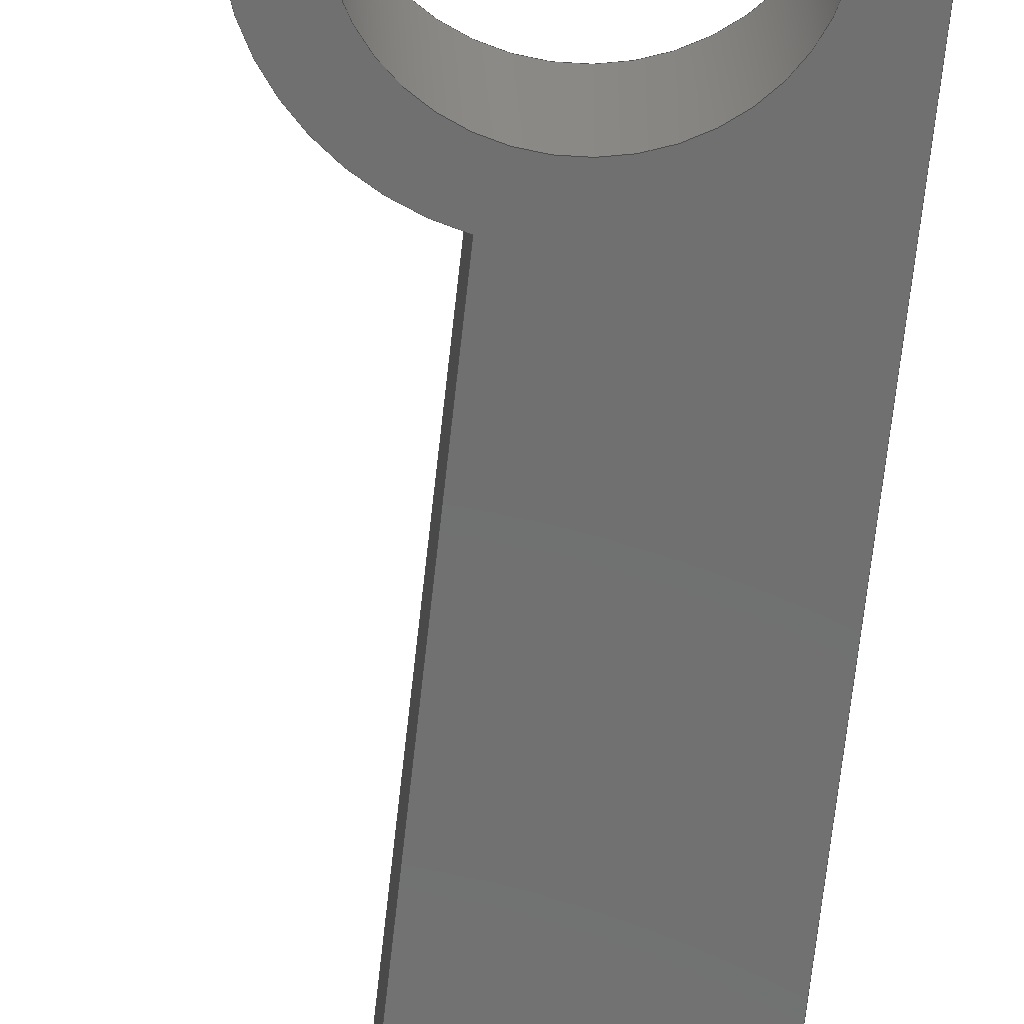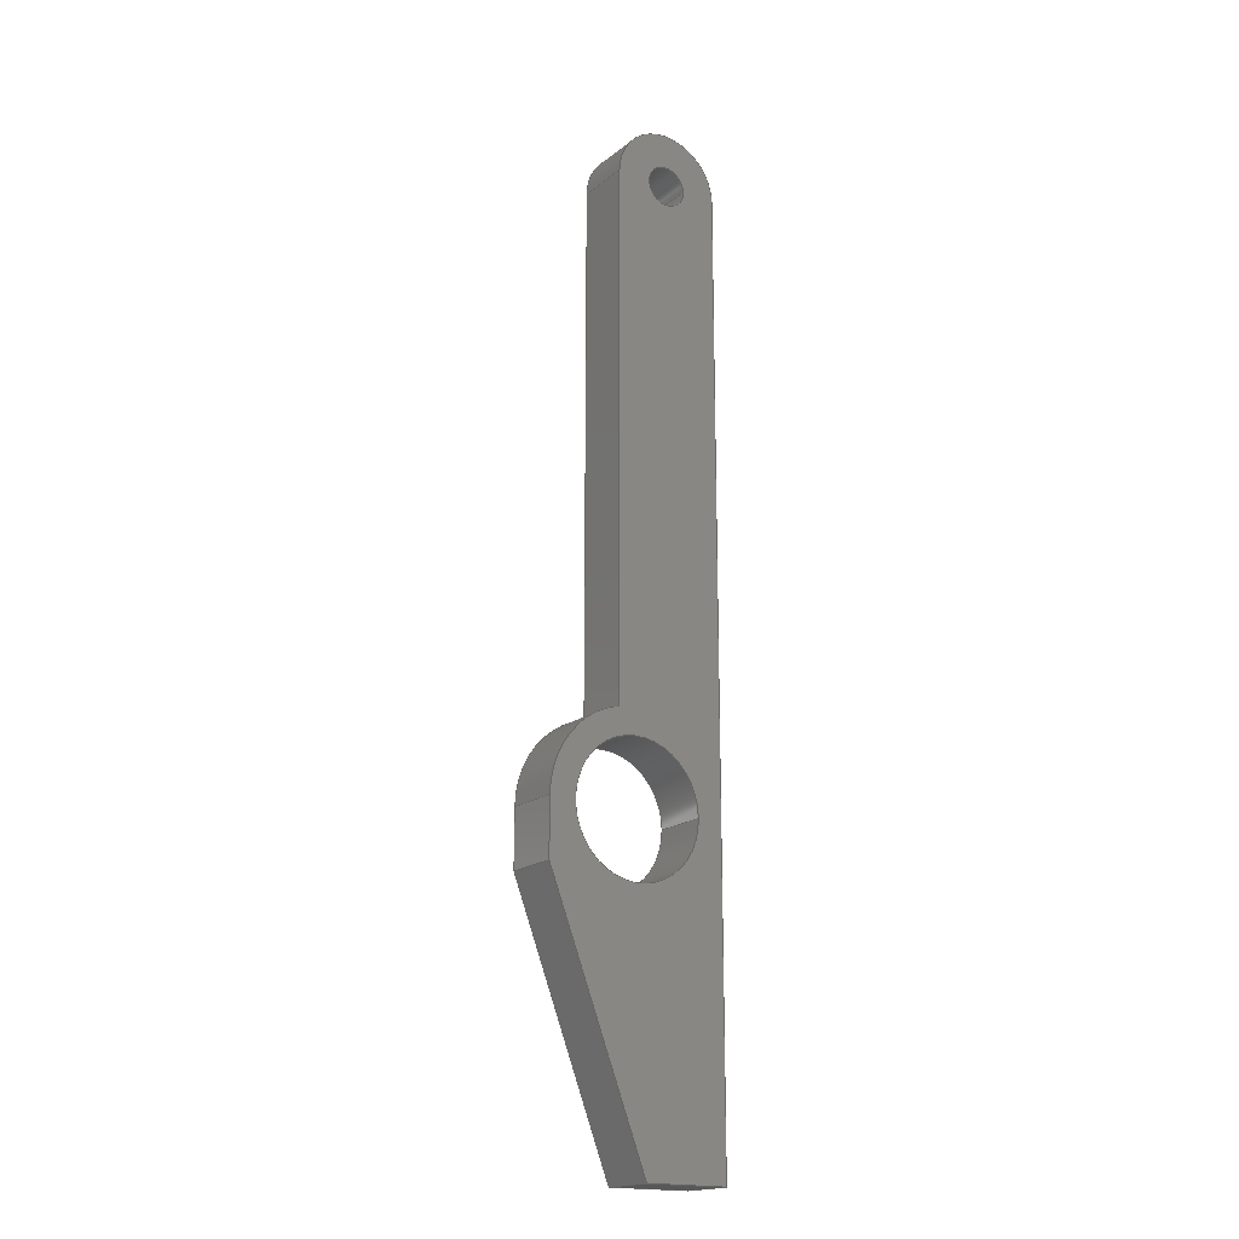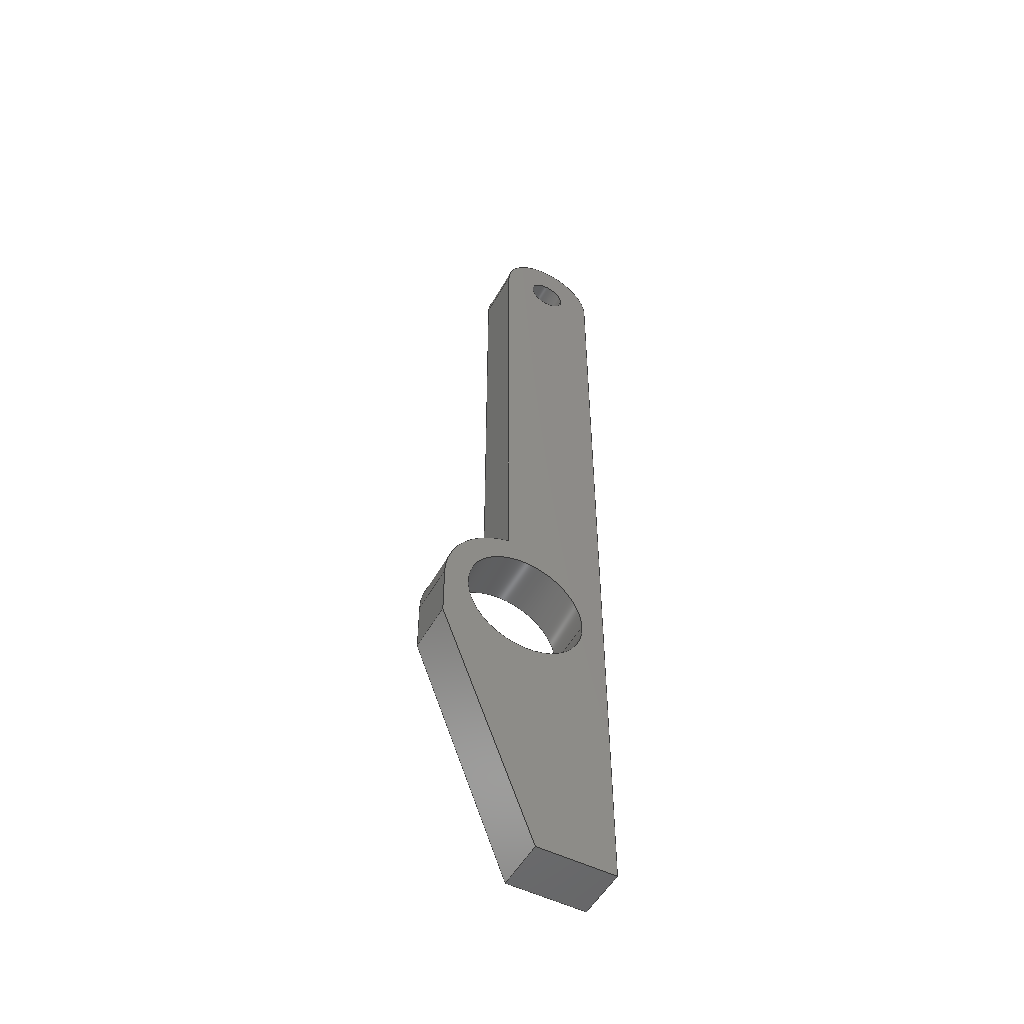
<metadata>
{"format":"step","ext":"step","renderer":"f3d","projection":"perspective","resolution":1024,"background":"white","views":[{"elev":-61.9,"azim":174.0,"up":"+Y"},{"elev":-18.4,"azim":145.2,"up":"+Z"},{"elev":-51.8,"azim":151.6,"up":"+Z"}]}
</metadata>
<code>
ISO-10303-21;
DATA;
#1=MECHANICAL_DESIGN_GEOMETRIC_PRESENTATION_REPRESENTATION('',(#4),#355);
#2=SHAPE_REPRESENTATION_RELATIONSHIP('SRR','None',#362,#3);
#3=ADVANCED_BREP_SHAPE_REPRESENTATION('',(#5),#354);
#4=STYLED_ITEM('',(#372),#5);
#5=MANIFOLD_SOLID_BREP('Body1',#203);
#6=FACE_BOUND('',#38,.T.);
#7=FACE_BOUND('',#39,.T.);
#8=FACE_BOUND('',#41,.T.);
#9=FACE_BOUND('',#42,.T.);
#10=PLANE('',#223);
#11=PLANE('',#224);
#12=PLANE('',#225);
#13=PLANE('',#229);
#14=PLANE('',#233);
#15=PLANE('',#234);
#16=PLANE('',#235);
#17=FACE_OUTER_BOUND('',#28,.T.);
#18=FACE_OUTER_BOUND('',#29,.T.);
#19=FACE_OUTER_BOUND('',#30,.T.);
#20=FACE_OUTER_BOUND('',#31,.T.);
#21=FACE_OUTER_BOUND('',#32,.T.);
#22=FACE_OUTER_BOUND('',#33,.T.);
#23=FACE_OUTER_BOUND('',#34,.T.);
#24=FACE_OUTER_BOUND('',#35,.T.);
#25=FACE_OUTER_BOUND('',#36,.T.);
#26=FACE_OUTER_BOUND('',#37,.T.);
#27=FACE_OUTER_BOUND('',#40,.T.);
#28=EDGE_LOOP('',(#134,#135,#136,#137));
#29=EDGE_LOOP('',(#138,#139,#140,#141));
#30=EDGE_LOOP('',(#142,#143,#144,#145));
#31=EDGE_LOOP('',(#146,#147,#148,#149));
#32=EDGE_LOOP('',(#150,#151,#152,#153));
#33=EDGE_LOOP('',(#154,#155,#156,#157));
#34=EDGE_LOOP('',(#158,#159,#160,#161));
#35=EDGE_LOOP('',(#162,#163,#164,#165));
#36=EDGE_LOOP('',(#166,#167,#168,#169));
#37=EDGE_LOOP('',(#170,#171,#172,#173,#174,#175,#176));
#38=EDGE_LOOP('',(#177));
#39=EDGE_LOOP('',(#178));
#40=EDGE_LOOP('',(#179,#180,#181,#182,#183,#184,#185));
#41=EDGE_LOOP('',(#186));
#42=EDGE_LOOP('',(#187));
#43=LINE('',#300,#62);
#44=LINE('',#306,#63);
#45=LINE('',#311,#64);
#46=LINE('',#313,#65);
#47=LINE('',#315,#66);
#48=LINE('',#316,#67);
#49=LINE('',#319,#68);
#50=LINE('',#321,#69);
#51=LINE('',#322,#70);
#52=LINE('',#325,#71);
#53=LINE('',#327,#72);
#54=LINE('',#328,#73);
#55=LINE('',#334,#74);
#56=LINE('',#337,#75);
#57=LINE('',#339,#76);
#58=LINE('',#340,#77);
#59=LINE('',#346,#78);
#60=LINE('',#348,#79);
#61=LINE('',#349,#80);
#62=VECTOR('',#242,1.508);
#63=VECTOR('',#249,0.4763);
#64=VECTOR('',#254,1);
#65=VECTOR('',#255,1);
#66=VECTOR('',#256,1);
#67=VECTOR('',#257,1);
#68=VECTOR('',#260,1);
#69=VECTOR('',#261,1);
#70=VECTOR('',#262,1);
#71=VECTOR('',#265,1);
#72=VECTOR('',#266,1);
#73=VECTOR('',#267,1);
#74=VECTOR('',#274,1);
#75=VECTOR('',#277,1);
#76=VECTOR('',#278,1);
#77=VECTOR('',#279,1);
#78=VECTOR('',#286,1);
#79=VECTOR('',#289,1);
#80=VECTOR('',#290,1);
#81=CIRCLE('',#218,1.508);
#82=CIRCLE('',#219,1.508);
#83=CIRCLE('',#221,0.4763);
#84=CIRCLE('',#222,0.4763);
#85=CIRCLE('',#227,2.108);
#86=CIRCLE('',#228,2.108);
#87=CIRCLE('',#231,1.27);
#88=CIRCLE('',#232,1.27);
#89=VERTEX_POINT('',#297);
#90=VERTEX_POINT('',#299);
#91=VERTEX_POINT('',#303);
#92=VERTEX_POINT('',#305);
#93=VERTEX_POINT('',#309);
#94=VERTEX_POINT('',#310);
#95=VERTEX_POINT('',#312);
#96=VERTEX_POINT('',#314);
#97=VERTEX_POINT('',#318);
#98=VERTEX_POINT('',#320);
#99=VERTEX_POINT('',#324);
#100=VERTEX_POINT('',#326);
#101=VERTEX_POINT('',#330);
#102=VERTEX_POINT('',#332);
#103=VERTEX_POINT('',#336);
#104=VERTEX_POINT('',#338);
#105=VERTEX_POINT('',#342);
#106=VERTEX_POINT('',#344);
#107=EDGE_CURVE('',#89,#89,#81,.T.);
#108=EDGE_CURVE('',#89,#90,#43,.T.);
#109=EDGE_CURVE('',#90,#90,#82,.T.);
#110=EDGE_CURVE('',#91,#91,#83,.T.);
#111=EDGE_CURVE('',#91,#92,#44,.T.);
#112=EDGE_CURVE('',#92,#92,#84,.T.);
#113=EDGE_CURVE('',#93,#94,#45,.T.);
#114=EDGE_CURVE('',#93,#95,#46,.T.);
#115=EDGE_CURVE('',#96,#95,#47,.T.);
#116=EDGE_CURVE('',#94,#96,#48,.T.);
#117=EDGE_CURVE('',#94,#97,#49,.T.);
#118=EDGE_CURVE('',#98,#96,#50,.T.);
#119=EDGE_CURVE('',#97,#98,#51,.T.);
#120=EDGE_CURVE('',#97,#99,#52,.T.);
#121=EDGE_CURVE('',#100,#98,#53,.T.);
#122=EDGE_CURVE('',#99,#100,#54,.T.);
#123=EDGE_CURVE('',#101,#99,#85,.T.);
#124=EDGE_CURVE('',#102,#100,#86,.T.);
#125=EDGE_CURVE('',#101,#102,#55,.T.);
#126=EDGE_CURVE('',#103,#101,#56,.T.);
#127=EDGE_CURVE('',#104,#102,#57,.T.);
#128=EDGE_CURVE('',#103,#104,#58,.T.);
#129=EDGE_CURVE('',#105,#103,#87,.T.);
#130=EDGE_CURVE('',#106,#104,#88,.T.);
#131=EDGE_CURVE('',#105,#106,#59,.T.);
#132=EDGE_CURVE('',#105,#93,#60,.T.);
#133=EDGE_CURVE('',#95,#106,#61,.T.);
#134=ORIENTED_EDGE('',*,*,#107,.F.);
#135=ORIENTED_EDGE('',*,*,#108,.T.);
#136=ORIENTED_EDGE('',*,*,#109,.T.);
#137=ORIENTED_EDGE('',*,*,#108,.F.);
#138=ORIENTED_EDGE('',*,*,#110,.F.);
#139=ORIENTED_EDGE('',*,*,#111,.T.);
#140=ORIENTED_EDGE('',*,*,#112,.T.);
#141=ORIENTED_EDGE('',*,*,#111,.F.);
#142=ORIENTED_EDGE('',*,*,#113,.F.);
#143=ORIENTED_EDGE('',*,*,#114,.T.);
#144=ORIENTED_EDGE('',*,*,#115,.F.);
#145=ORIENTED_EDGE('',*,*,#116,.F.);
#146=ORIENTED_EDGE('',*,*,#117,.F.);
#147=ORIENTED_EDGE('',*,*,#116,.T.);
#148=ORIENTED_EDGE('',*,*,#118,.F.);
#149=ORIENTED_EDGE('',*,*,#119,.F.);
#150=ORIENTED_EDGE('',*,*,#120,.F.);
#151=ORIENTED_EDGE('',*,*,#119,.T.);
#152=ORIENTED_EDGE('',*,*,#121,.F.);
#153=ORIENTED_EDGE('',*,*,#122,.F.);
#154=ORIENTED_EDGE('',*,*,#123,.T.);
#155=ORIENTED_EDGE('',*,*,#122,.T.);
#156=ORIENTED_EDGE('',*,*,#124,.F.);
#157=ORIENTED_EDGE('',*,*,#125,.F.);
#158=ORIENTED_EDGE('',*,*,#126,.T.);
#159=ORIENTED_EDGE('',*,*,#125,.T.);
#160=ORIENTED_EDGE('',*,*,#127,.F.);
#161=ORIENTED_EDGE('',*,*,#128,.F.);
#162=ORIENTED_EDGE('',*,*,#129,.T.);
#163=ORIENTED_EDGE('',*,*,#128,.T.);
#164=ORIENTED_EDGE('',*,*,#130,.F.);
#165=ORIENTED_EDGE('',*,*,#131,.F.);
#166=ORIENTED_EDGE('',*,*,#132,.F.);
#167=ORIENTED_EDGE('',*,*,#131,.T.);
#168=ORIENTED_EDGE('',*,*,#133,.F.);
#169=ORIENTED_EDGE('',*,*,#114,.F.);
#170=ORIENTED_EDGE('',*,*,#133,.T.);
#171=ORIENTED_EDGE('',*,*,#130,.T.);
#172=ORIENTED_EDGE('',*,*,#127,.T.);
#173=ORIENTED_EDGE('',*,*,#124,.T.);
#174=ORIENTED_EDGE('',*,*,#121,.T.);
#175=ORIENTED_EDGE('',*,*,#118,.T.);
#176=ORIENTED_EDGE('',*,*,#115,.T.);
#177=ORIENTED_EDGE('',*,*,#110,.T.);
#178=ORIENTED_EDGE('',*,*,#107,.T.);
#179=ORIENTED_EDGE('',*,*,#132,.T.);
#180=ORIENTED_EDGE('',*,*,#113,.T.);
#181=ORIENTED_EDGE('',*,*,#117,.T.);
#182=ORIENTED_EDGE('',*,*,#120,.T.);
#183=ORIENTED_EDGE('',*,*,#123,.F.);
#184=ORIENTED_EDGE('',*,*,#126,.F.);
#185=ORIENTED_EDGE('',*,*,#129,.F.);
#186=ORIENTED_EDGE('',*,*,#112,.F.);
#187=ORIENTED_EDGE('',*,*,#109,.F.);
#188=CYLINDRICAL_SURFACE('',#217,1.508);
#189=CYLINDRICAL_SURFACE('',#220,0.4763);
#190=CYLINDRICAL_SURFACE('',#226,2.108);
#191=CYLINDRICAL_SURFACE('',#230,1.27);
#192=ADVANCED_FACE('',(#17),#188,.F.);
#193=ADVANCED_FACE('',(#18),#189,.F.);
#194=ADVANCED_FACE('',(#19),#10,.T.);
#195=ADVANCED_FACE('',(#20),#11,.T.);
#196=ADVANCED_FACE('',(#21),#12,.T.);
#197=ADVANCED_FACE('',(#22),#190,.T.);
#198=ADVANCED_FACE('',(#23),#13,.T.);
#199=ADVANCED_FACE('',(#24),#191,.T.);
#200=ADVANCED_FACE('',(#25),#14,.T.);
#201=ADVANCED_FACE('',(#26,#6,#7),#15,.T.);
#202=ADVANCED_FACE('',(#27,#8,#9),#16,.F.);
#203=CLOSED_SHELL('',(#192,#193,#194,#195,#196,#197,#198,#199,#200,#201,
#202));
#204=DERIVED_UNIT_ELEMENT(#206,1);
#205=DERIVED_UNIT_ELEMENT(#357,3);
#206=(
MASS_UNIT()
NAMED_UNIT(*)
SI_UNIT(.KILO.,.GRAM.)
);
#207=DERIVED_UNIT((#204,#205));
#208=MEASURE_REPRESENTATION_ITEM('density measure',
POSITIVE_RATIO_MEASURE(7850),#207);
#209=PROPERTY_DEFINITION_REPRESENTATION(#214,#211);
#210=PROPERTY_DEFINITION_REPRESENTATION(#215,#212);
#211=REPRESENTATION('material name',(#213),#354);
#212=REPRESENTATION('density',(#208),#354);
#213=DESCRIPTIVE_REPRESENTATION_ITEM('Steel','Steel');
#214=PROPERTY_DEFINITION('material property','material name',#364);
#215=PROPERTY_DEFINITION('material property','density of part',#364);
#216=AXIS2_PLACEMENT_3D('placement',#295,#236,#237);
#217=AXIS2_PLACEMENT_3D('',#296,#238,#239);
#218=AXIS2_PLACEMENT_3D('',#298,#240,#241);
#219=AXIS2_PLACEMENT_3D('',#301,#243,#244);
#220=AXIS2_PLACEMENT_3D('',#302,#245,#246);
#221=AXIS2_PLACEMENT_3D('',#304,#247,#248);
#222=AXIS2_PLACEMENT_3D('',#307,#250,#251);
#223=AXIS2_PLACEMENT_3D('',#308,#252,#253);
#224=AXIS2_PLACEMENT_3D('',#317,#258,#259);
#225=AXIS2_PLACEMENT_3D('',#323,#263,#264);
#226=AXIS2_PLACEMENT_3D('',#329,#268,#269);
#227=AXIS2_PLACEMENT_3D('',#331,#270,#271);
#228=AXIS2_PLACEMENT_3D('',#333,#272,#273);
#229=AXIS2_PLACEMENT_3D('',#335,#275,#276);
#230=AXIS2_PLACEMENT_3D('',#341,#280,#281);
#231=AXIS2_PLACEMENT_3D('',#343,#282,#283);
#232=AXIS2_PLACEMENT_3D('',#345,#284,#285);
#233=AXIS2_PLACEMENT_3D('',#347,#287,#288);
#234=AXIS2_PLACEMENT_3D('',#350,#291,#292);
#235=AXIS2_PLACEMENT_3D('',#351,#293,#294);
#236=DIRECTION('axis',(0,0,1));
#237=DIRECTION('refdir',(1,0,0));
#238=DIRECTION('center_axis',(0,1,0));
#239=DIRECTION('ref_axis',(1,0,0));
#240=DIRECTION('center_axis',(0,-1,0));
#241=DIRECTION('ref_axis',(1,0,0));
#242=DIRECTION('',(0,-1,0));
#243=DIRECTION('center_axis',(0,-1,0));
#244=DIRECTION('ref_axis',(1,0,0));
#245=DIRECTION('center_axis',(0,1,0));
#246=DIRECTION('ref_axis',(1,0,0));
#247=DIRECTION('center_axis',(0,-1,0));
#248=DIRECTION('ref_axis',(1,0,0));
#249=DIRECTION('',(0,-1,0));
#250=DIRECTION('center_axis',(0,-1,0));
#251=DIRECTION('ref_axis',(1,0,0));
#252=DIRECTION('center_axis',(-3.73e-15,0,-1));
#253=DIRECTION('ref_axis',(-1,0,3.73e-15));
#254=DIRECTION('',(1,0,-3.73e-15));
#255=DIRECTION('',(0,1,0));
#256=DIRECTION('',(-1,0,3.73e-15));
#257=DIRECTION('',(0,1,0));
#258=DIRECTION('center_axis',(0.9339,0,-0.3576));
#259=DIRECTION('ref_axis',(-0.3576,0,-0.9339));
#260=DIRECTION('',(0.3576,0,0.9339));
#261=DIRECTION('',(-0.3576,0,-0.9339));
#262=DIRECTION('',(0,1,0));
#263=DIRECTION('center_axis',(1,0,2.102e-07));
#264=DIRECTION('ref_axis',(2.102e-07,0,-1));
#265=DIRECTION('',(-2.102e-07,0,1));
#266=DIRECTION('',(2.102e-07,0,-1));
#267=DIRECTION('',(0,1,0));
#268=DIRECTION('center_axis',(0,1,0));
#269=DIRECTION('ref_axis',(0.2169,0,0.9762));
#270=DIRECTION('center_axis',(0,1,0));
#271=DIRECTION('ref_axis',(0.2169,0,0.9762));
#272=DIRECTION('center_axis',(0,1,0));
#273=DIRECTION('ref_axis',(0.2169,0,0.9762));
#274=DIRECTION('',(0,1,0));
#275=DIRECTION('center_axis',(1,0,0));
#276=DIRECTION('ref_axis',(0,0,-1));
#277=DIRECTION('',(0,0,-1));
#278=DIRECTION('',(0,0,-1));
#279=DIRECTION('',(0,1,0));
#280=DIRECTION('center_axis',(0,1,0));
#281=DIRECTION('ref_axis',(-0.0002463,0,1));
#282=DIRECTION('center_axis',(0,1,0));
#283=DIRECTION('ref_axis',(-1,0,-0.0004926));
#284=DIRECTION('center_axis',(0,1,0));
#285=DIRECTION('ref_axis',(-1,0,-0.0004926));
#286=DIRECTION('',(0,1,0));
#287=DIRECTION('center_axis',(-1,0,0));
#288=DIRECTION('ref_axis',(0,0,1));
#289=DIRECTION('',(0,0,-1));
#290=DIRECTION('',(0,0,1));
#291=DIRECTION('center_axis',(0,1,0));
#292=DIRECTION('ref_axis',(1,0,0));
#293=DIRECTION('center_axis',(0,1,0));
#294=DIRECTION('ref_axis',(1,0,0));
#295=CARTESIAN_POINT('',(0,0,0));
#296=CARTESIAN_POINT('Origin',(2.083,0,-14.33));
#297=CARTESIAN_POINT('',(0.5747,1.27,-14.33));
#298=CARTESIAN_POINT('Origin',(2.083,1.27,-14.33));
#299=CARTESIAN_POINT('',(0.5747,0,-14.33));
#300=CARTESIAN_POINT('',(0.5747,0,-14.33));
#301=CARTESIAN_POINT('Origin',(2.083,0,-14.33));
#302=CARTESIAN_POINT('Origin',(1.27,0,0.0006256));
#303=CARTESIAN_POINT('',(0.7937,1.27,0.0006256));
#304=CARTESIAN_POINT('Origin',(1.27,1.27,0.0006256));
#305=CARTESIAN_POINT('',(0.7937,0,0.0006256));
#306=CARTESIAN_POINT('',(0.7937,0,0.0006256));
#307=CARTESIAN_POINT('Origin',(1.27,0,0.0006256));
#308=CARTESIAN_POINT('Origin',(1.905,0,-21.59));
#309=CARTESIAN_POINT('',(0,0,-21.59));
#310=CARTESIAN_POINT('',(1.905,0,-21.59));
#311=CARTESIAN_POINT('',(0,0,-21.59));
#312=CARTESIAN_POINT('',(0,1.27,-21.59));
#313=CARTESIAN_POINT('',(0,0,-21.59));
#314=CARTESIAN_POINT('',(1.905,1.27,-21.59));
#315=CARTESIAN_POINT('',(0,1.27,-21.59));
#316=CARTESIAN_POINT('',(1.905,0,-21.59));
#317=CARTESIAN_POINT('Origin',(4.191,0,-15.62));
#318=CARTESIAN_POINT('',(4.191,0,-15.62));
#319=CARTESIAN_POINT('',(1.905,0,-21.59));
#320=CARTESIAN_POINT('',(4.191,1.27,-15.62));
#321=CARTESIAN_POINT('',(1.905,1.27,-21.59));
#322=CARTESIAN_POINT('',(4.191,0,-15.62));
#323=CARTESIAN_POINT('Origin',(4.191,0,-14.33));
#324=CARTESIAN_POINT('',(4.191,0,-14.33));
#325=CARTESIAN_POINT('',(4.191,0,-15.62));
#326=CARTESIAN_POINT('',(4.191,1.27,-14.33));
#327=CARTESIAN_POINT('',(4.191,1.27,-15.62));
#328=CARTESIAN_POINT('',(4.191,0,-14.33));
#329=CARTESIAN_POINT('Origin',(2.083,0,-14.33));
#330=CARTESIAN_POINT('',(2.54,0,-12.27));
#331=CARTESIAN_POINT('Origin',(2.083,0,-14.33));
#332=CARTESIAN_POINT('',(2.54,1.27,-12.27));
#333=CARTESIAN_POINT('Origin',(2.083,1.27,-14.33));
#334=CARTESIAN_POINT('',(2.54,0,-12.27));
#335=CARTESIAN_POINT('Origin',(2.54,0,0.0006256));
#336=CARTESIAN_POINT('',(2.54,0,0.0006256));
#337=CARTESIAN_POINT('',(2.54,0,0.0006256));
#338=CARTESIAN_POINT('',(2.54,1.27,0.0006256));
#339=CARTESIAN_POINT('',(2.54,1.27,0.0006256));
#340=CARTESIAN_POINT('',(2.54,0,0.0006256));
#341=CARTESIAN_POINT('Origin',(1.27,0,0.0006256));
#342=CARTESIAN_POINT('',(-4.624e-10,0,-2.278e-13));
#343=CARTESIAN_POINT('Origin',(1.27,0,0.0006256));
#344=CARTESIAN_POINT('',(-4.624e-10,1.27,-2.278e-13));
#345=CARTESIAN_POINT('Origin',(1.27,1.27,0.0006256));
#346=CARTESIAN_POINT('',(-4.624e-10,0,-2.278e-13));
#347=CARTESIAN_POINT('Origin',(0,0,-21.59));
#348=CARTESIAN_POINT('',(0,0,0));
#349=CARTESIAN_POINT('',(0,1.27,0));
#350=CARTESIAN_POINT('Origin',(2.095,1.27,-10.16));
#351=CARTESIAN_POINT('Origin',(2.095,0,-10.16));
#352=UNCERTAINTY_MEASURE_WITH_UNIT(LENGTH_MEASURE(0.001),#356,
'DISTANCE_ACCURACY_VALUE',
'Maximum model space distance between geometric entities at asserted c
onnectivities');
#353=UNCERTAINTY_MEASURE_WITH_UNIT(LENGTH_MEASURE(0.001),#356,
'DISTANCE_ACCURACY_VALUE',
'Maximum model space distance between geometric entities at asserted c
onnectivities');
#354=(
GEOMETRIC_REPRESENTATION_CONTEXT(3)
GLOBAL_UNCERTAINTY_ASSIGNED_CONTEXT((#352))
GLOBAL_UNIT_ASSIGNED_CONTEXT((#356,#358,#359))
REPRESENTATION_CONTEXT('','3D')
);
#355=(
GEOMETRIC_REPRESENTATION_CONTEXT(3)
GLOBAL_UNCERTAINTY_ASSIGNED_CONTEXT((#353))
GLOBAL_UNIT_ASSIGNED_CONTEXT((#356,#358,#359))
REPRESENTATION_CONTEXT('','3D')
);
#356=(
LENGTH_UNIT()
NAMED_UNIT(*)
SI_UNIT(.CENTI.,.METRE.)
);
#357=(
LENGTH_UNIT()
NAMED_UNIT(*)
SI_UNIT($,.METRE.)
);
#358=(
NAMED_UNIT(*)
PLANE_ANGLE_UNIT()
SI_UNIT($,.RADIAN.)
);
#359=(
NAMED_UNIT(*)
SI_UNIT($,.STERADIAN.)
SOLID_ANGLE_UNIT()
);
#360=SHAPE_DEFINITION_REPRESENTATION(#361,#362);
#361=PRODUCT_DEFINITION_SHAPE('',$,#364);
#362=SHAPE_REPRESENTATION('',(#216),#354);
#363=PRODUCT_DEFINITION_CONTEXT('part definition',#368,'design');
#364=PRODUCT_DEFINITION('Brake Pedal','Brake Pedal v3',#365,#363);
#365=PRODUCT_DEFINITION_FORMATION('',$,#370);
#366=PRODUCT_RELATED_PRODUCT_CATEGORY('Brake Pedal v3','Brake Pedal v3',
(#370));
#367=APPLICATION_PROTOCOL_DEFINITION('international standard',
'automotive_design',2009,#368);
#368=APPLICATION_CONTEXT(
'Core Data for Automotive Mechanical Design Process');
#369=PRODUCT_CONTEXT('part definition',#368,'mechanical');
#370=PRODUCT('Brake Pedal','Brake Pedal v3',$,(#369));
#371=PRESENTATION_STYLE_ASSIGNMENT((#373));
#372=PRESENTATION_STYLE_ASSIGNMENT((#374));
#373=SURFACE_STYLE_USAGE(.BOTH.,#375);
#374=SURFACE_STYLE_USAGE(.BOTH.,#376);
#375=SURFACE_SIDE_STYLE('',(#377));
#376=SURFACE_SIDE_STYLE('',(#378));
#377=SURFACE_STYLE_FILL_AREA(#379);
#378=SURFACE_STYLE_FILL_AREA(#380);
#379=FILL_AREA_STYLE('Steel - Satin',(#381));
#380=FILL_AREA_STYLE('Aluminum - Cast',(#382));
#381=FILL_AREA_STYLE_COLOUR('Steel - Satin',#383);
#382=FILL_AREA_STYLE_COLOUR('Aluminum - Cast',#384);
#383=COLOUR_RGB('Steel - Satin',0.6275,0.6275,0.6275);
#384=COLOUR_RGB('Aluminum - Cast',0.9608,0.9608,0.9647);
ENDSEC;
END-ISO-10303-21;

</code>
